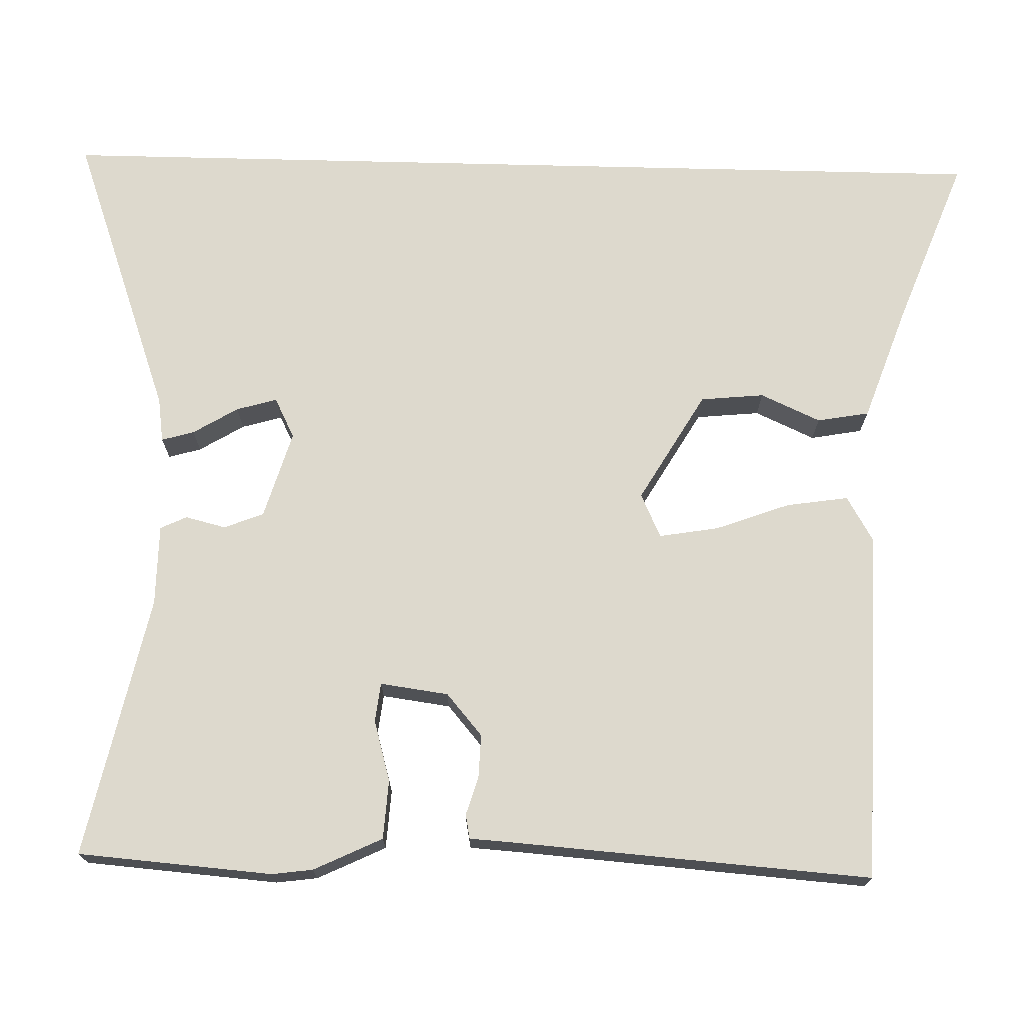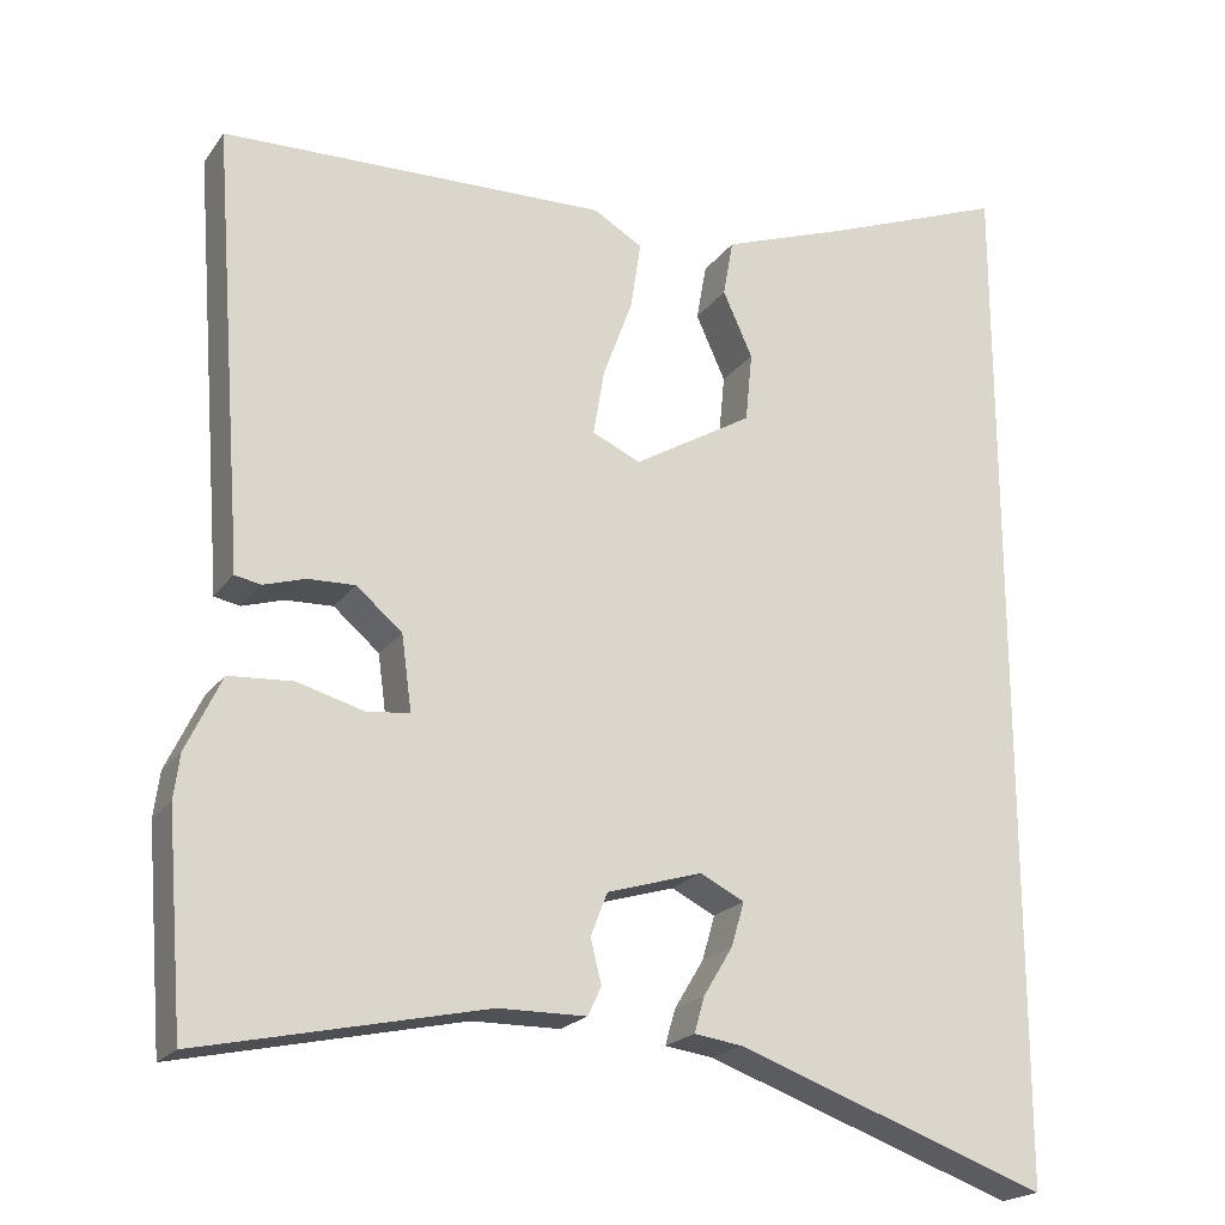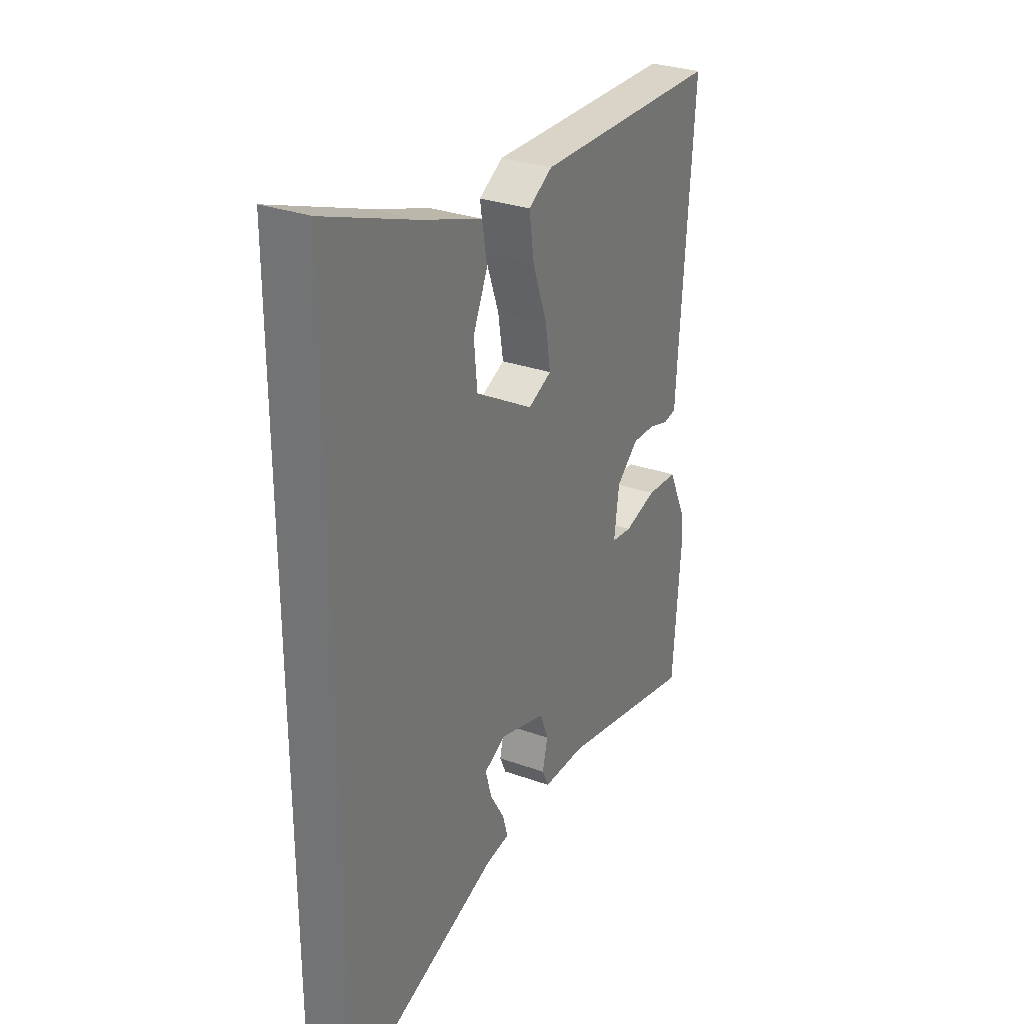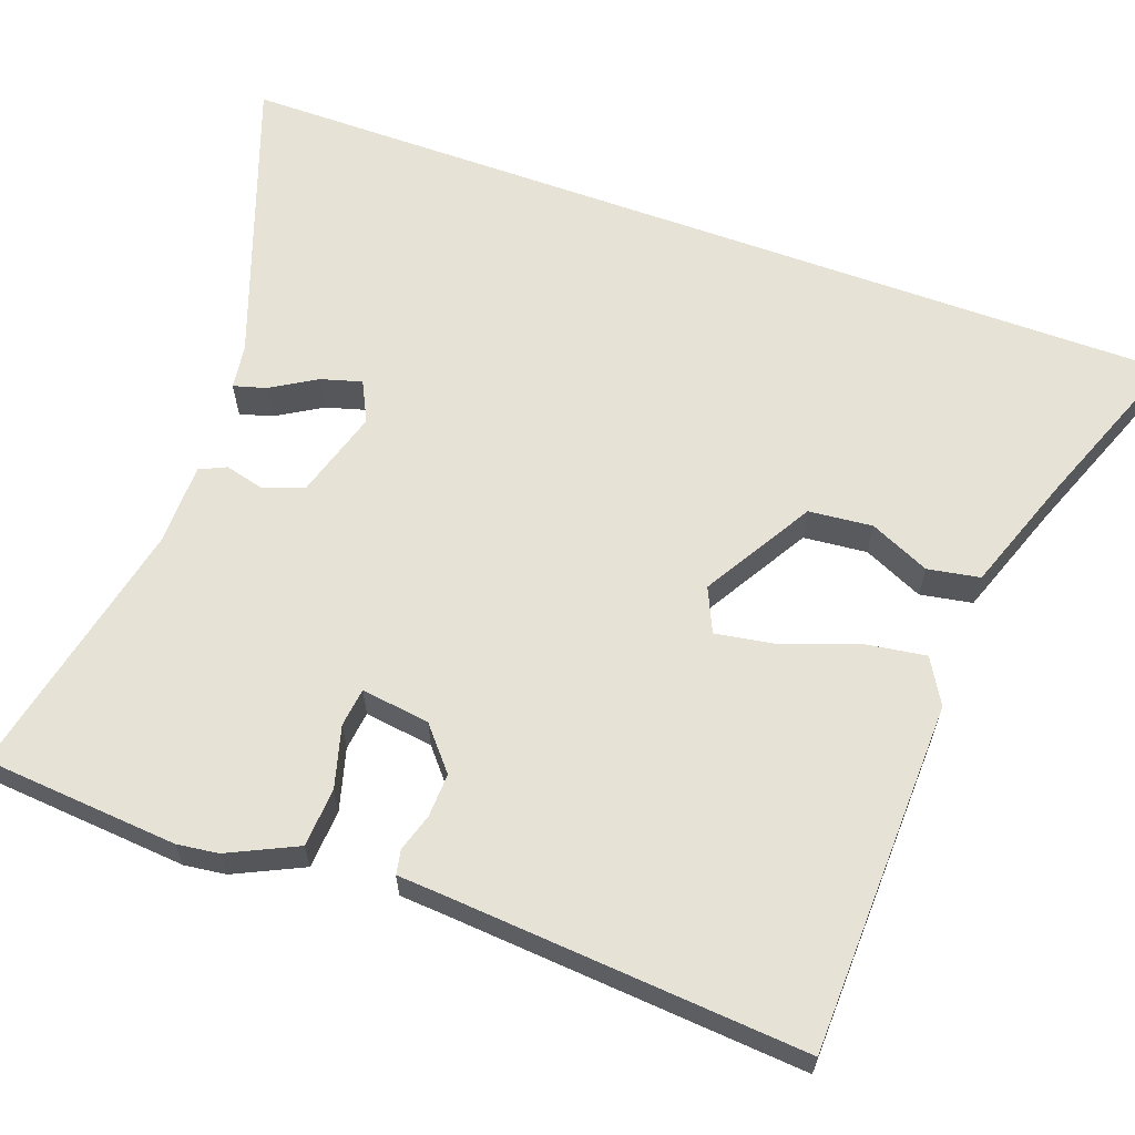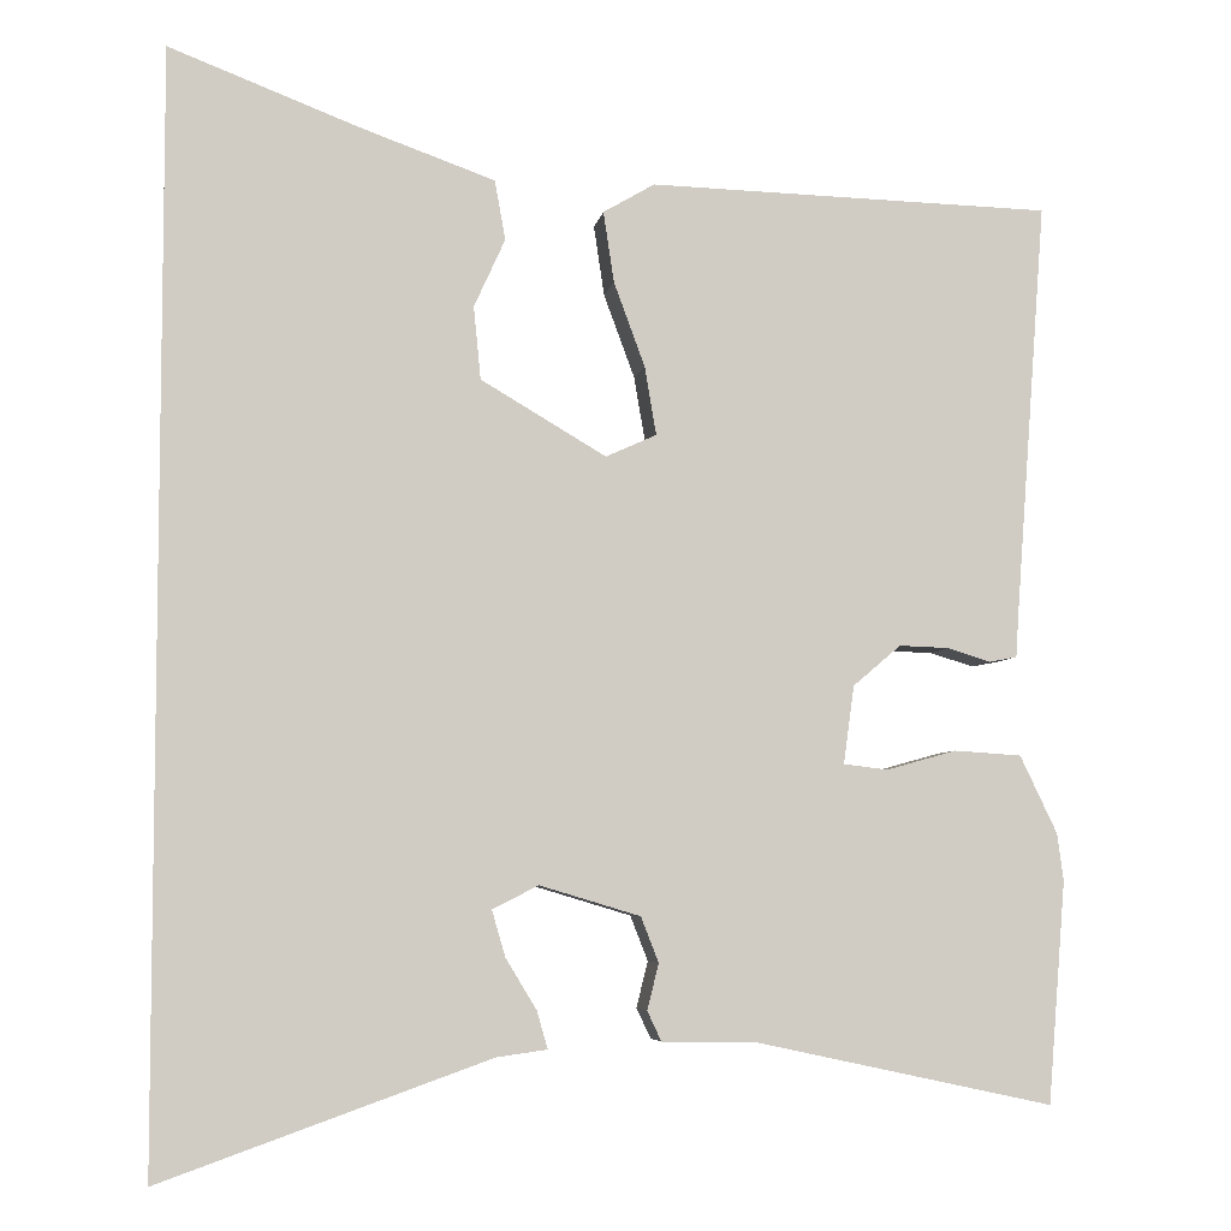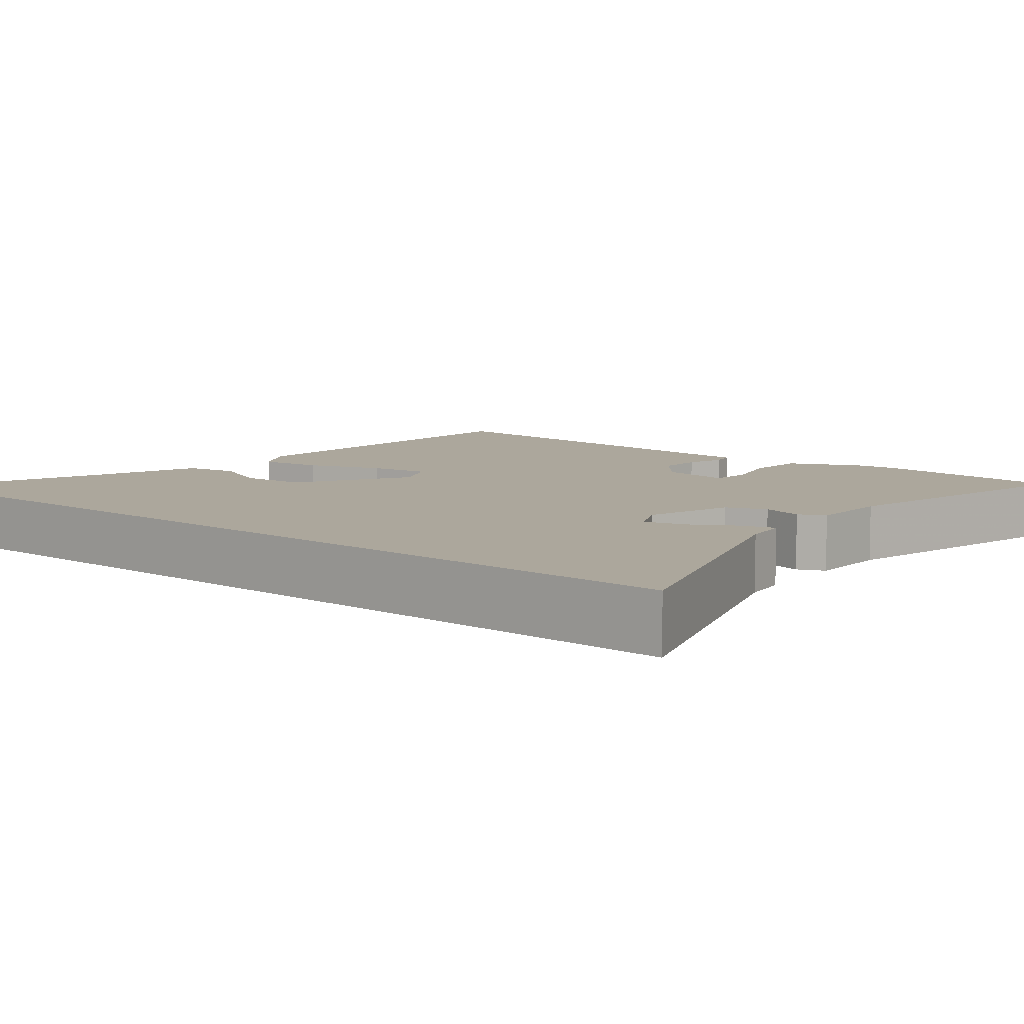
<metadata>
{"format":"obj","ext":"obj","renderer":"f3d","projection":"perspective","resolution":1024,"background":"white","views":[{"elev":72.0,"azim":-88.6,"up":"+Y"},{"elev":-20.6,"azim":-25.5,"up":"+Z"},{"elev":29.7,"azim":117.9,"up":"+Z"},{"elev":63.0,"azim":-70.0,"up":"+Y"},{"elev":-5.5,"azim":170.7,"up":"+Z"},{"elev":8.4,"azim":129.6,"up":"+Y"}]}
</metadata>
<code>
v 0.5 0.07 -0.637
v 0.13 0.07 -0.505
v 0.073 0.07 -0.497
v 0.085 0.07 -0.455
v 0.12 0.07 -0.397
v 0.135 0.07 -0.345
v 0.083 0.07 -0.319
v -0.03 0.07 -0.353
v -0.05 0.07 -0.404
v -0.037 0.07 -0.456
v -0.053 0.07 -0.49
v -0.157 0.07 -0.491
v -0.495 0.07 -0.564
v -0.515 0.07 -0.314
v -0.508 0.07 -0.261
v -0.466 0.07 -0.173
v -0.39 0.07 -0.168
v -0.311 0.07 -0.19
v -0.261 0.07 -0.184
v -0.273 0.07 -0.096
v -0.327 0.07 -0.05
v -0.383 0.07 -0.052
v -0.432 0.07 -0.067
v -0.463 0.07 -0.061
v -0.467 0.07 0
v -0.501 0.07 0.457
v -0.046 0.07 0.469
v 0.012 0.07 0.435
v 0 0.07 0.355
v -0.035 0.07 0.26
v -0.048 0.07 0.183
v 0.009 0.07 0.157
v 0.15 0.07 0.24
v 0.158 0.07 0.322
v 0.123 0.07 0.399
v 0.135 0.07 0.466
v 0.284 0.07 0.519
v 0.5 0.07 0.602
v 0.5 0 -0.637
v 0.13 0 -0.505
v 0.073 0 -0.497
v 0.085 0 -0.455
v 0.12 0 -0.397
v 0.135 0 -0.345
v 0.083 0 -0.319
v -0.03 0 -0.353
v -0.05 0 -0.404
v -0.037 0 -0.456
v -0.053 0 -0.49
v -0.157 0 -0.491
v -0.495 0 -0.564
v -0.515 0 -0.314
v -0.508 0 -0.261
v -0.466 0 -0.173
v -0.39 0 -0.168
v -0.311 0 -0.19
v -0.261 0 -0.184
v -0.273 0 -0.096
v -0.327 0 -0.05
v -0.383 0 -0.052
v -0.432 0 -0.067
v -0.463 0 -0.061
v -0.467 0 0
v -0.501 0 0.457
v -0.046 0 0.469
v 0.012 0 0.435
v 0 0 0.355
v -0.035 0 0.26
v -0.048 0 0.183
v 0.009 0 0.157
v 0.15 0 0.24
v 0.158 0 0.322
v 0.123 0 0.399
v 0.135 0 0.466
v 0.284 0 0.519
v 0.5 0 0.602
f 37 38 1 2
f 34 35 36 37
f 33 34 37
f 27 28 29 30
f 25 26 27 30
f 25 30 31
f 22 23 24 25
f 21 22 25 31
f 20 21 31 32
f 15 16 17 18
f 15 18 19
f 12 13 14 15
f 12 15 19
f 9 10 11 12
f 8 9 12 19
f 7 8 19 20
f 2 3 4 5
f 2 5 6
f 37 2 6
f 33 37 6 7
f 7 20 32 33
f 40 39 76 75
f 75 74 73 72
f 75 72 71
f 68 67 66 65
f 68 65 64 63
f 69 68 63
f 63 62 61 60
f 69 63 60 59
f 70 69 59 58
f 56 55 54 53
f 57 56 53
f 53 52 51 50
f 57 53 50
f 50 49 48 47
f 57 50 47 46
f 58 57 46 45
f 43 42 41 40
f 44 43 40
f 44 40 75
f 45 44 75 71
f 71 70 58 45
f 1 39 40 2
f 2 40 41 3
f 3 41 42 4
f 4 42 43 5
f 5 43 44 6
f 6 44 45 7
f 7 45 46 8
f 8 46 47 9
f 9 47 48 10
f 10 48 49 11
f 11 49 50 12
f 12 50 51 13
f 13 51 52 14
f 14 52 53 15
f 15 53 54 16
f 16 54 55 17
f 17 55 56 18
f 18 56 57 19
f 19 57 58 20
f 20 58 59 21
f 21 59 60 22
f 22 60 61 23
f 23 61 62 24
f 24 62 63 25
f 25 63 64 26
f 26 64 65 27
f 27 65 66 28
f 28 66 67 29
f 29 67 68 30
f 30 68 69 31
f 31 69 70 32
f 32 70 71 33
f 33 71 72 34
f 34 72 73 35
f 35 73 74 36
f 36 74 75 37
f 37 75 76 38
f 38 76 39 1

</code>
